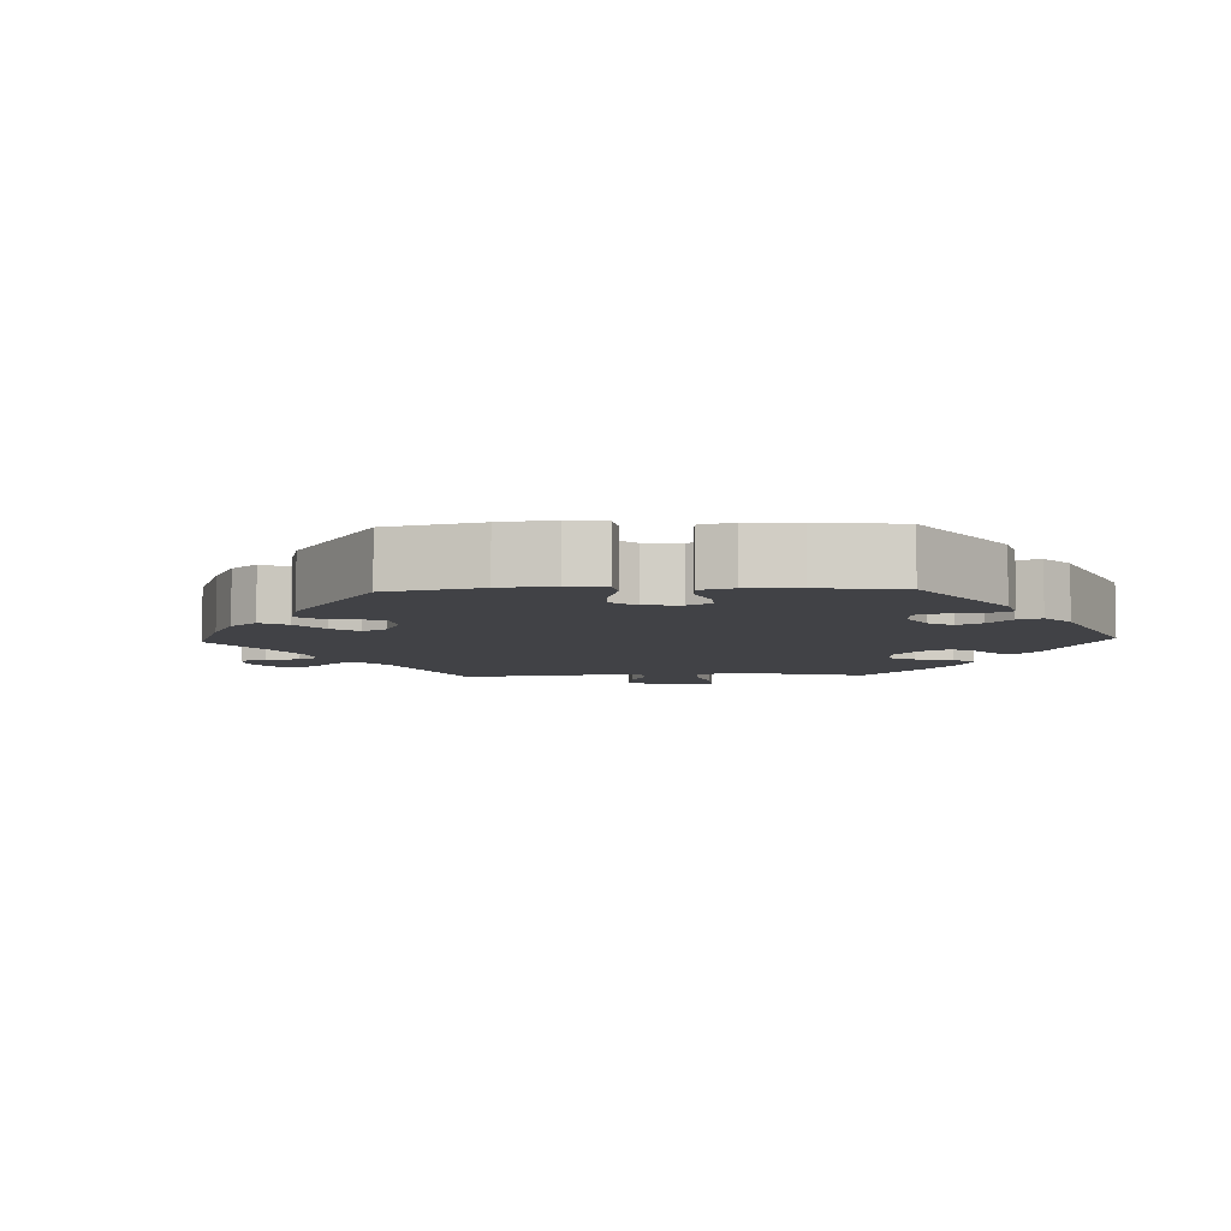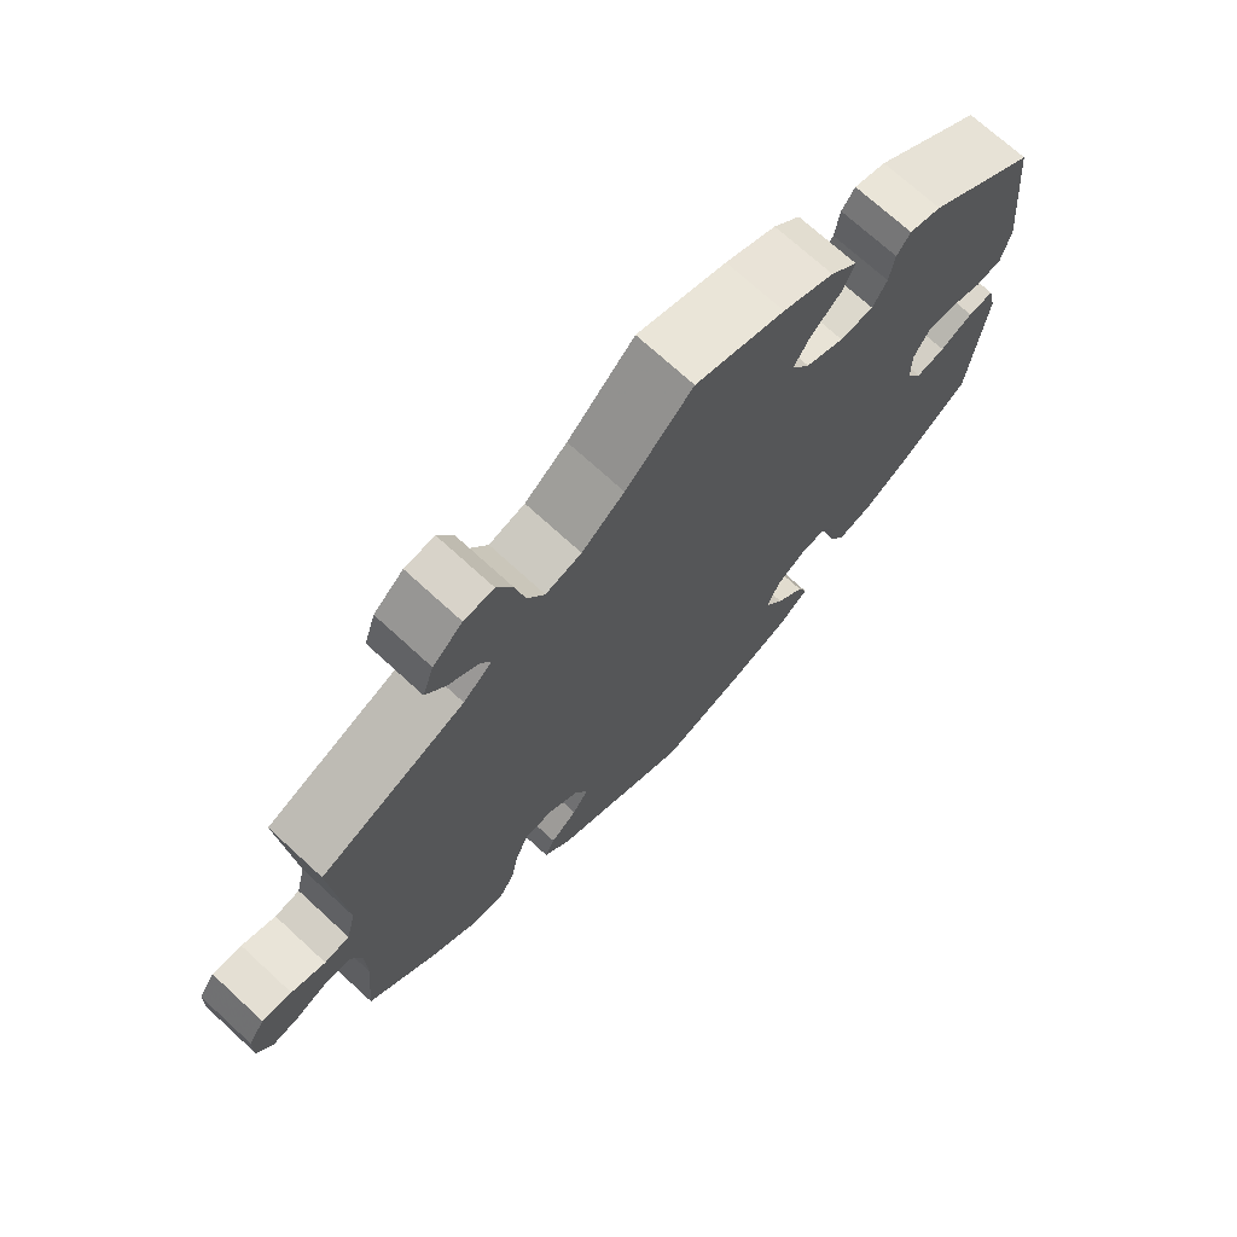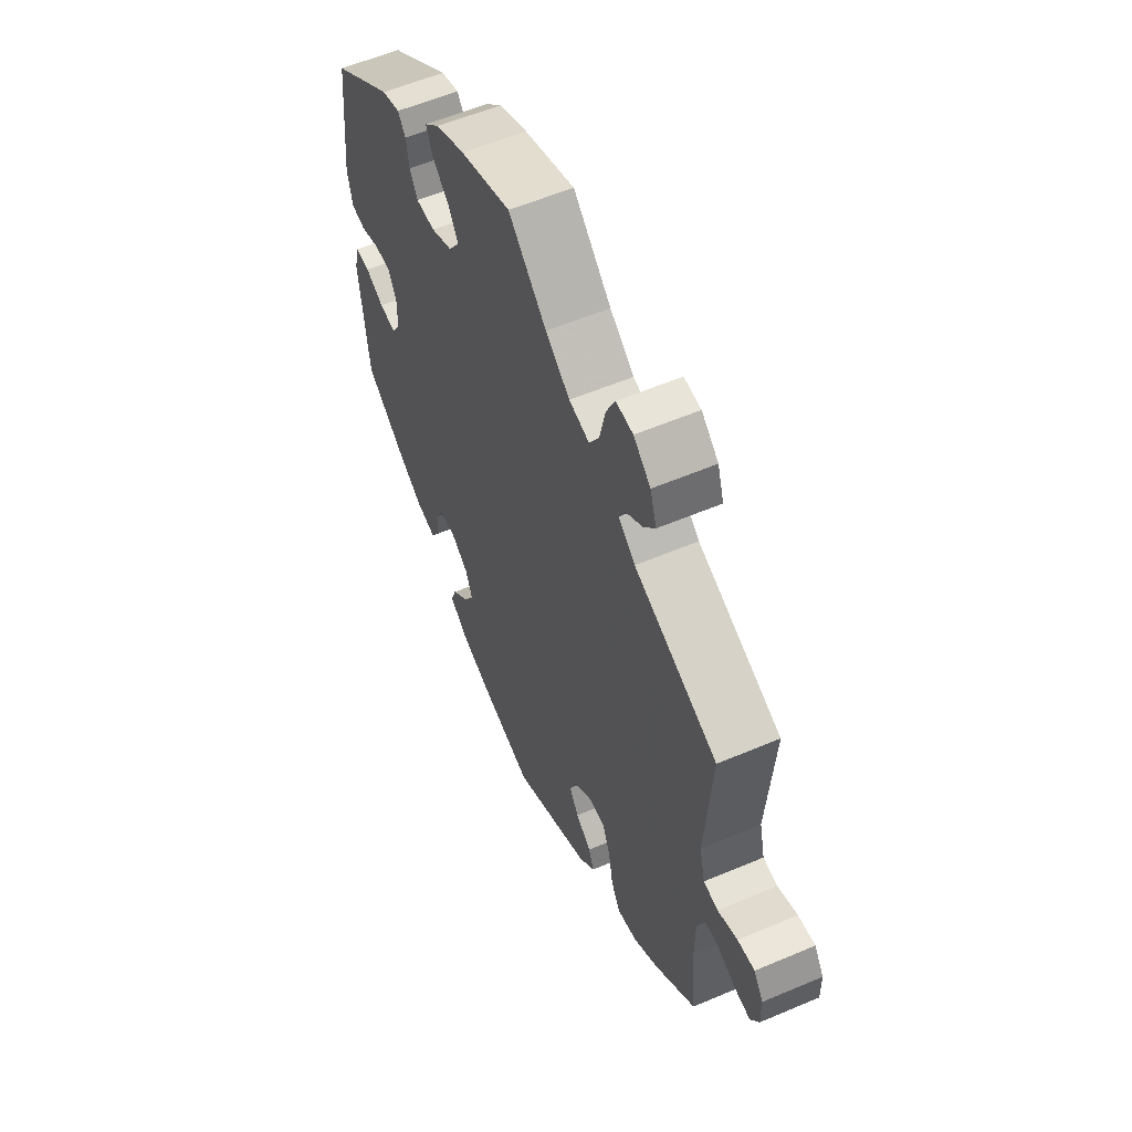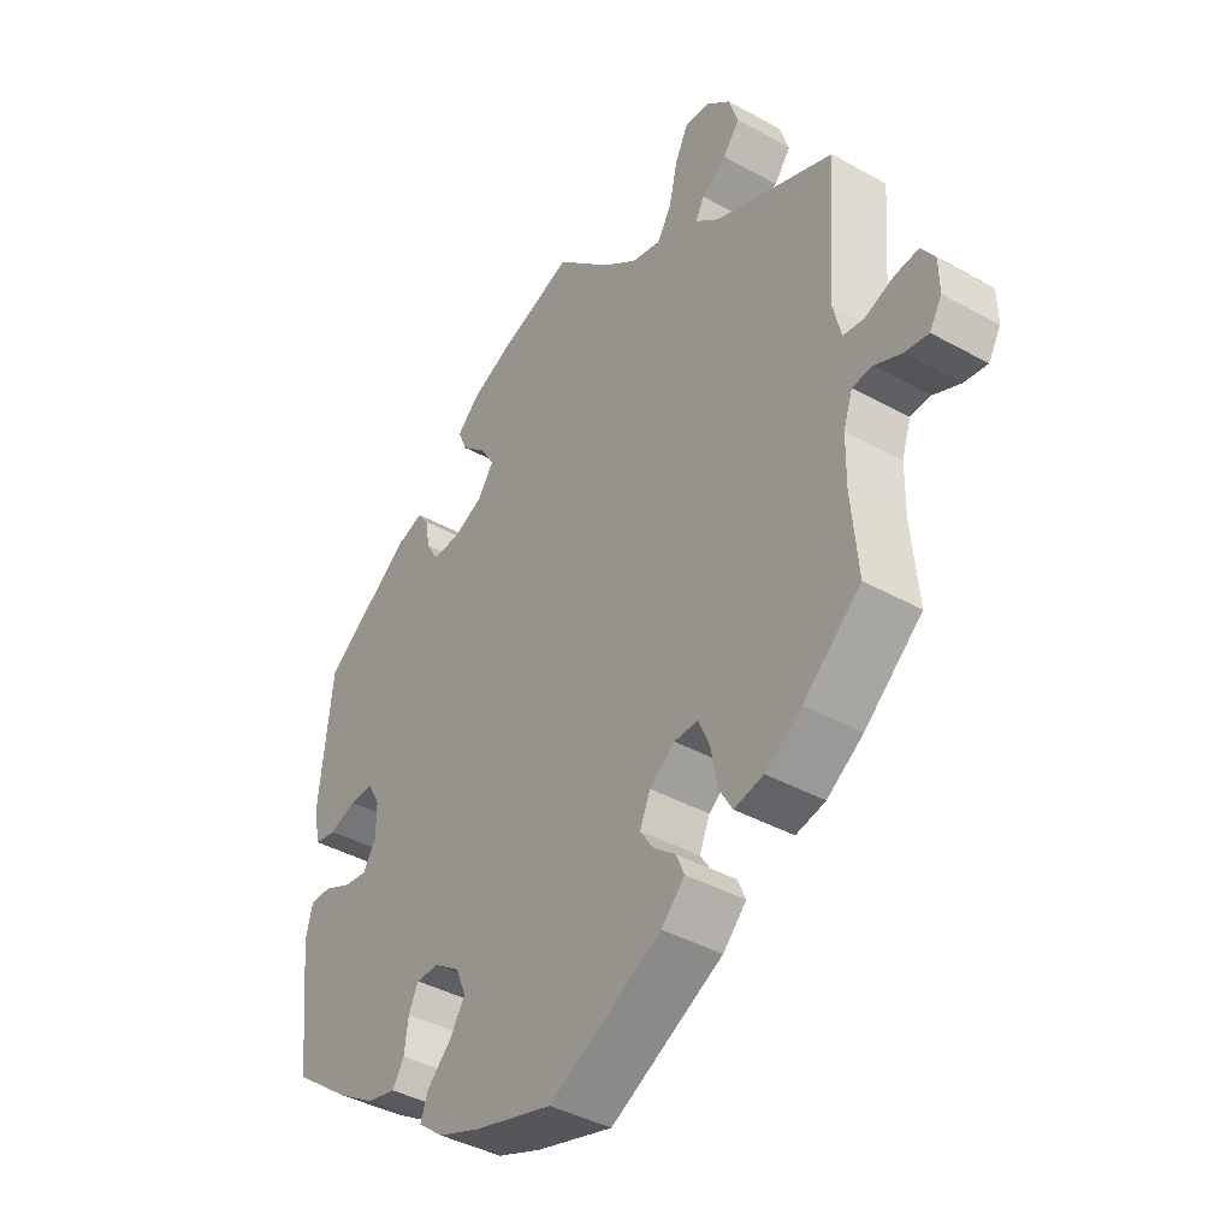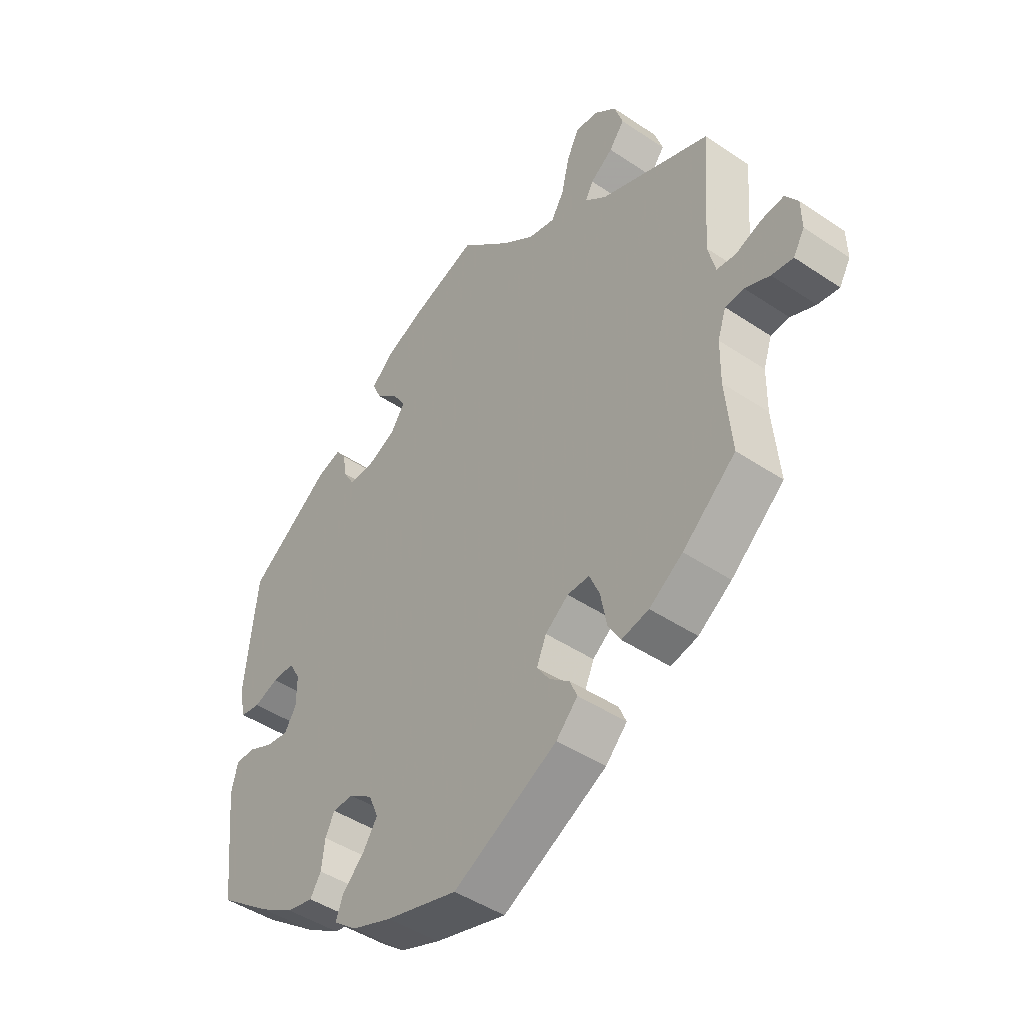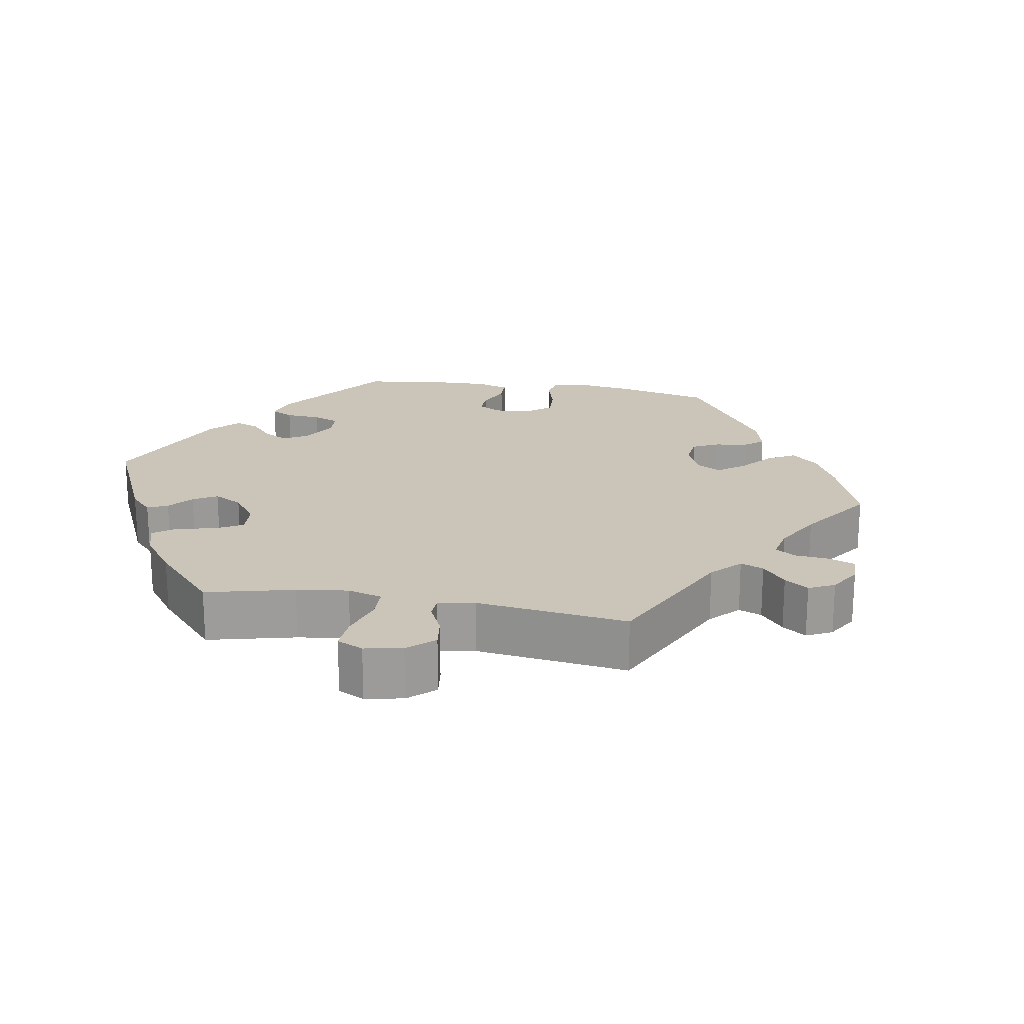
<metadata>
{"format":"obj","ext":"obj","renderer":"f3d","projection":"perspective","resolution":1024,"background":"white","views":[{"elev":-6.6,"azim":-147.7,"up":"+Y"},{"elev":71.5,"azim":132.6,"up":"+Z"},{"elev":57.1,"azim":66.1,"up":"+Z"},{"elev":-40.6,"azim":55.7,"up":"+Z"},{"elev":-45.9,"azim":52.4,"up":"+Z"},{"elev":20.3,"azim":39.8,"up":"+Y"}]}
</metadata>
<code>
v 0.407 0.07 -0.368
v 0.348 0.07 -0.408
v 0.3 0.07 -0.418
v 0.278 0.07 -0.381
v 0.267 0.07 -0.323
v 0.249 0.07 -0.281
v 0.21 0.07 -0.281
v 0.169 0.07 -0.312
v 0.152 0.07 -0.352
v 0.174 0.07 -0.385
v 0.21 0.07 -0.414
v 0.223 0.07 -0.445
v 0.185 0.07 -0.484
v 0.001 0.07 -0.578
v -0.126 0.07 -0.54
v -0.197 0.07 -0.512
v -0.238 0.07 -0.479
v -0.225 0.07 -0.444
v -0.187 0.07 -0.407
v -0.161 0.07 -0.367
v -0.178 0.07 -0.326
v -0.22 0.07 -0.297
v -0.257 0.07 -0.297
v -0.273 0.07 -0.33
v -0.279 0.07 -0.378
v -0.298 0.07 -0.409
v -0.345 0.07 -0.398
v -0.406 0.07 -0.36
v -0.5 0.07 -0.289
v -0.521 0.07 -0.096
v -0.51 0.07 -0.049
v -0.475 0.07 -0.05
v -0.431 0.07 -0.071
v -0.392 0.07 -0.077
v -0.371 0.07 -0.044
v -0.371 0.07 0.009
v -0.391 0.07 0.045
v -0.43 0.07 0.045
v -0.474 0.07 0.03
v -0.509 0.07 0.036
v -0.521 0.07 0.088
v -0.5 0.07 0.289
v -0.354 0.07 0.394
v -0.311 0.07 0.407
v -0.293 0.07 0.382
v -0.286 0.07 0.339
v -0.267 0.07 0.306
v -0.222 0.07 0.305
v -0.171 0.07 0.328
v -0.146 0.07 0.365
v -0.168 0.07 0.402
v -0.209 0.07 0.439
v -0.224 0.07 0.474
v -0.188 0.07 0.508
v -0.12 0.07 0.538
v 0 0.07 0.578
v 0.09 0.07 0.492
v 0.147 0.07 0.448
v 0.195 0.07 0.436
v 0.218 0.07 0.474
v 0.232 0.07 0.535
v 0.253 0.07 0.578
v 0.293 0.07 0.575
v 0.333 0.07 0.54
v 0.348 0.07 0.494
v 0.321 0.07 0.459
v 0.281 0.07 0.431
v 0.267 0.07 0.404
v 0.306 0.07 0.371
v 0.501 0.07 0.29
v 0.485 0.07 0.081
v 0.498 0.07 0.028
v 0.532 0.07 0.023
v 0.578 0.07 0.04
v 0.618 0.07 0.044
v 0.64 0.07 0.011
v 0.641 0.07 -0.039
v 0.621 0.07 -0.073
v 0.583 0.07 -0.067
v 0.539 0.07 -0.047
v 0.506 0.07 -0.049
v 0.491 0.07 -0.094
v 0.49 0.07 -0.167
v 0.501 0.07 -0.288
v 0.407 0 -0.368
v 0.348 0 -0.408
v 0.3 0 -0.418
v 0.278 0 -0.381
v 0.267 0 -0.323
v 0.249 0 -0.281
v 0.21 0 -0.281
v 0.169 0 -0.312
v 0.152 0 -0.352
v 0.174 0 -0.385
v 0.21 0 -0.414
v 0.223 0 -0.445
v 0.185 0 -0.484
v 0.001 0 -0.578
v -0.126 0 -0.54
v -0.197 0 -0.512
v -0.238 0 -0.479
v -0.225 0 -0.444
v -0.187 0 -0.407
v -0.161 0 -0.367
v -0.178 0 -0.326
v -0.22 0 -0.297
v -0.257 0 -0.297
v -0.273 0 -0.33
v -0.279 0 -0.378
v -0.298 0 -0.409
v -0.345 0 -0.398
v -0.406 0 -0.36
v -0.5 0 -0.289
v -0.521 0 -0.096
v -0.51 0 -0.049
v -0.475 0 -0.05
v -0.431 0 -0.071
v -0.392 0 -0.077
v -0.371 0 -0.044
v -0.371 0 0.009
v -0.391 0 0.045
v -0.43 0 0.045
v -0.474 0 0.03
v -0.509 0 0.036
v -0.521 0 0.088
v -0.5 0 0.289
v -0.354 0 0.394
v -0.311 0 0.407
v -0.293 0 0.382
v -0.286 0 0.339
v -0.267 0 0.306
v -0.222 0 0.305
v -0.171 0 0.328
v -0.146 0 0.365
v -0.168 0 0.402
v -0.209 0 0.439
v -0.224 0 0.474
v -0.188 0 0.508
v -0.12 0 0.538
v 0 0 0.578
v 0.09 0 0.492
v 0.147 0 0.448
v 0.195 0 0.436
v 0.218 0 0.474
v 0.232 0 0.535
v 0.253 0 0.578
v 0.293 0 0.575
v 0.333 0 0.54
v 0.348 0 0.494
v 0.321 0 0.459
v 0.281 0 0.431
v 0.267 0 0.404
v 0.306 0 0.371
v 0.501 0 0.29
v 0.485 0 0.081
v 0.498 0 0.028
v 0.532 0 0.023
v 0.578 0 0.04
v 0.618 0 0.044
v 0.64 0 0.011
v 0.641 0 -0.039
v 0.621 0 -0.073
v 0.583 0 -0.067
v 0.539 0 -0.047
v 0.506 0 -0.049
v 0.491 0 -0.094
v 0.49 0 -0.167
v 0.501 0 -0.288
f 83 84 1 2
f 82 83 2 3
f 81 82 3 4
f 77 78 79 80
f 77 80 81
f 76 77 81
f 73 74 75 76
f 73 76 81
f 72 73 81 4
f 69 70 71
f 68 69 71 72
f 64 65 66 67
f 64 67 68
f 63 64 68
f 60 61 62 63
f 59 60 63 68
f 58 59 68 72
f 54 55 56 57
f 51 52 53 54
f 50 51 54 57
f 49 50 57 58
f 43 44 45 46
f 43 46 47
f 42 43 47
f 41 42 47 48
f 38 39 40 41
f 37 38 41 48
f 30 31 32 33
f 30 33 34
f 29 30 34
f 28 29 34 35
f 24 25 26 27
f 23 24 27 28
f 16 17 18 19
f 16 19 20
f 15 16 20
f 14 15 20
f 13 14 20 21
f 10 11 12 13
f 9 10 13 21
f 58 72 4 5
f 36 37 48 49
f 35 36 49 58
f 23 28 35 58
f 22 23 58
f 8 9 21 22
f 7 8 22 58
f 6 7 58
f 5 6 58
f 86 85 168 167
f 87 86 167 166
f 88 87 166 165
f 164 163 162 161
f 165 164 161
f 165 161 160
f 160 159 158 157
f 165 160 157
f 88 165 157 156
f 155 154 153
f 156 155 153 152
f 151 150 149 148
f 152 151 148
f 152 148 147
f 147 146 145 144
f 152 147 144 143
f 156 152 143 142
f 141 140 139 138
f 138 137 136 135
f 141 138 135 134
f 142 141 134 133
f 130 129 128 127
f 131 130 127
f 131 127 126
f 132 131 126 125
f 125 124 123 122
f 132 125 122 121
f 117 116 115 114
f 118 117 114
f 118 114 113
f 119 118 113 112
f 111 110 109 108
f 112 111 108 107
f 103 102 101 100
f 104 103 100
f 104 100 99
f 104 99 98
f 105 104 98 97
f 97 96 95 94
f 105 97 94 93
f 89 88 156 142
f 133 132 121 120
f 142 133 120 119
f 142 119 112 107
f 142 107 106
f 106 105 93 92
f 142 106 92 91
f 142 91 90
f 142 90 89
f 1 85 86 2
f 2 86 87 3
f 3 87 88 4
f 4 88 89 5
f 5 89 90 6
f 6 90 91 7
f 7 91 92 8
f 8 92 93 9
f 9 93 94 10
f 10 94 95 11
f 11 95 96 12
f 12 96 97 13
f 13 97 98 14
f 14 98 99 15
f 15 99 100 16
f 16 100 101 17
f 17 101 102 18
f 18 102 103 19
f 19 103 104 20
f 20 104 105 21
f 21 105 106 22
f 22 106 107 23
f 23 107 108 24
f 24 108 109 25
f 25 109 110 26
f 26 110 111 27
f 27 111 112 28
f 28 112 113 29
f 29 113 114 30
f 30 114 115 31
f 31 115 116 32
f 32 116 117 33
f 33 117 118 34
f 34 118 119 35
f 35 119 120 36
f 36 120 121 37
f 37 121 122 38
f 38 122 123 39
f 39 123 124 40
f 40 124 125 41
f 41 125 126 42
f 42 126 127 43
f 43 127 128 44
f 44 128 129 45
f 45 129 130 46
f 46 130 131 47
f 47 131 132 48
f 48 132 133 49
f 49 133 134 50
f 50 134 135 51
f 51 135 136 52
f 52 136 137 53
f 53 137 138 54
f 54 138 139 55
f 55 139 140 56
f 56 140 141 57
f 57 141 142 58
f 58 142 143 59
f 59 143 144 60
f 60 144 145 61
f 61 145 146 62
f 62 146 147 63
f 63 147 148 64
f 64 148 149 65
f 65 149 150 66
f 66 150 151 67
f 67 151 152 68
f 68 152 153 69
f 69 153 154 70
f 70 154 155 71
f 71 155 156 72
f 72 156 157 73
f 73 157 158 74
f 74 158 159 75
f 75 159 160 76
f 76 160 161 77
f 77 161 162 78
f 78 162 163 79
f 79 163 164 80
f 80 164 165 81
f 81 165 166 82
f 82 166 167 83
f 83 167 168 84
f 84 168 85 1

</code>
